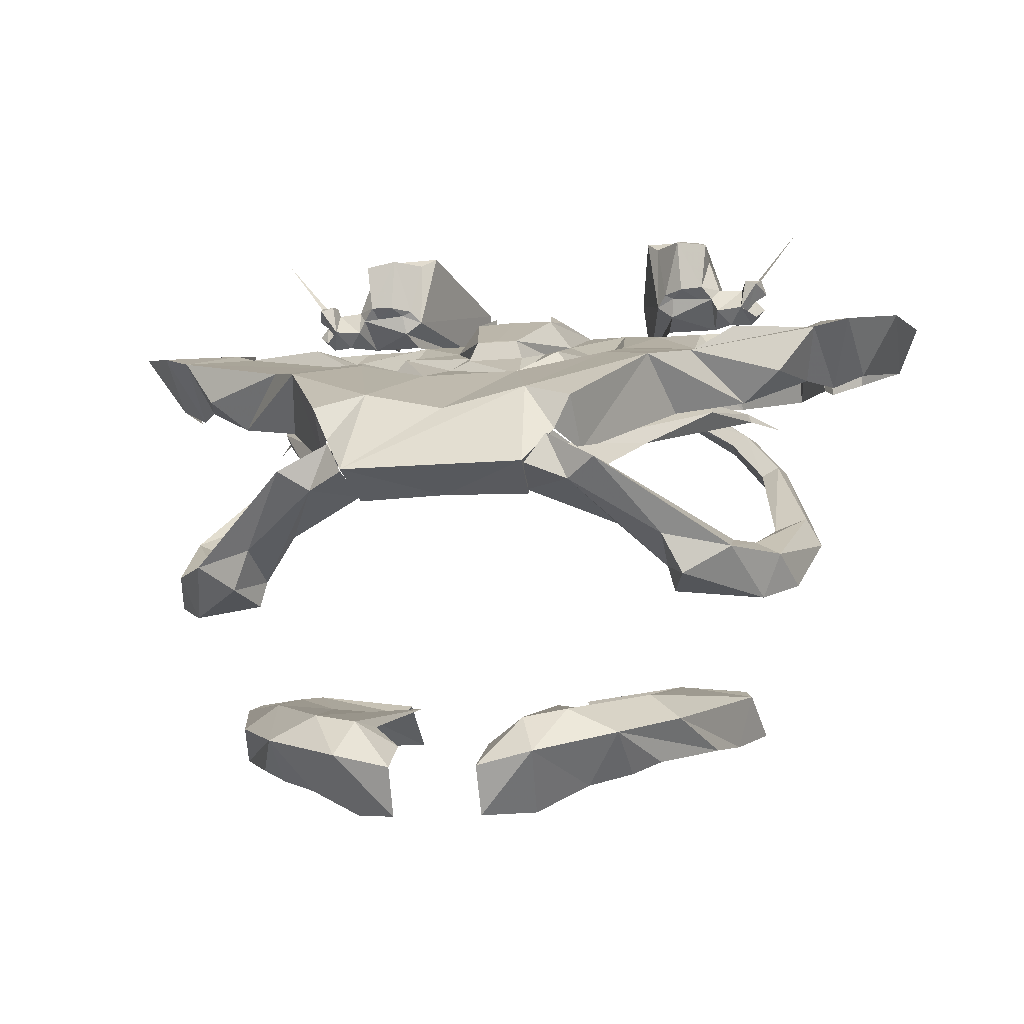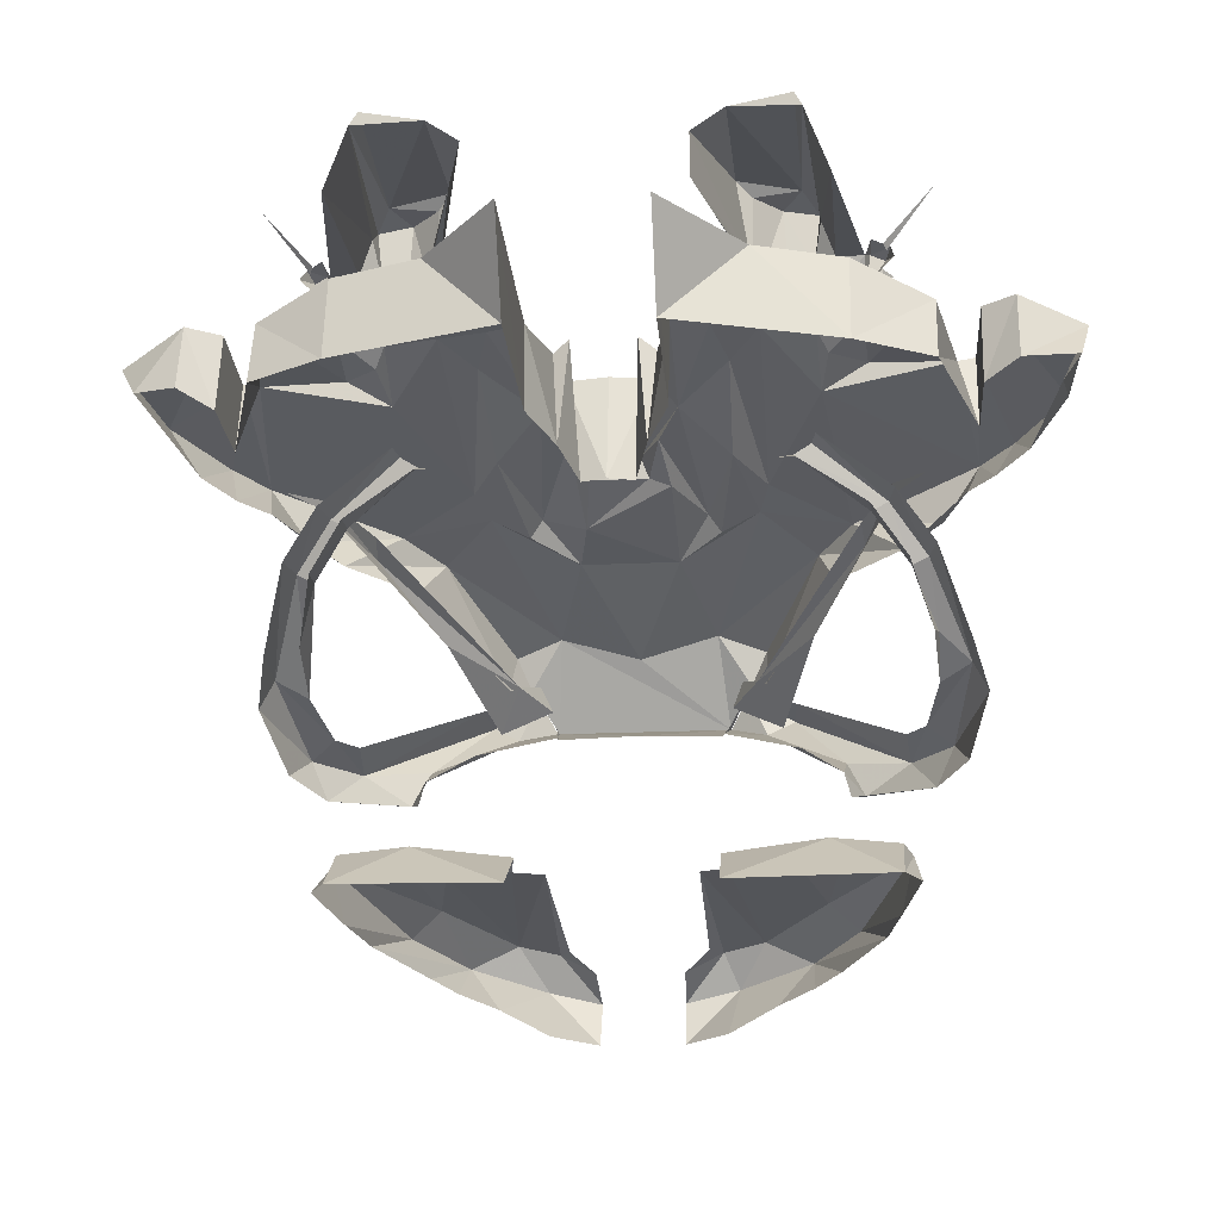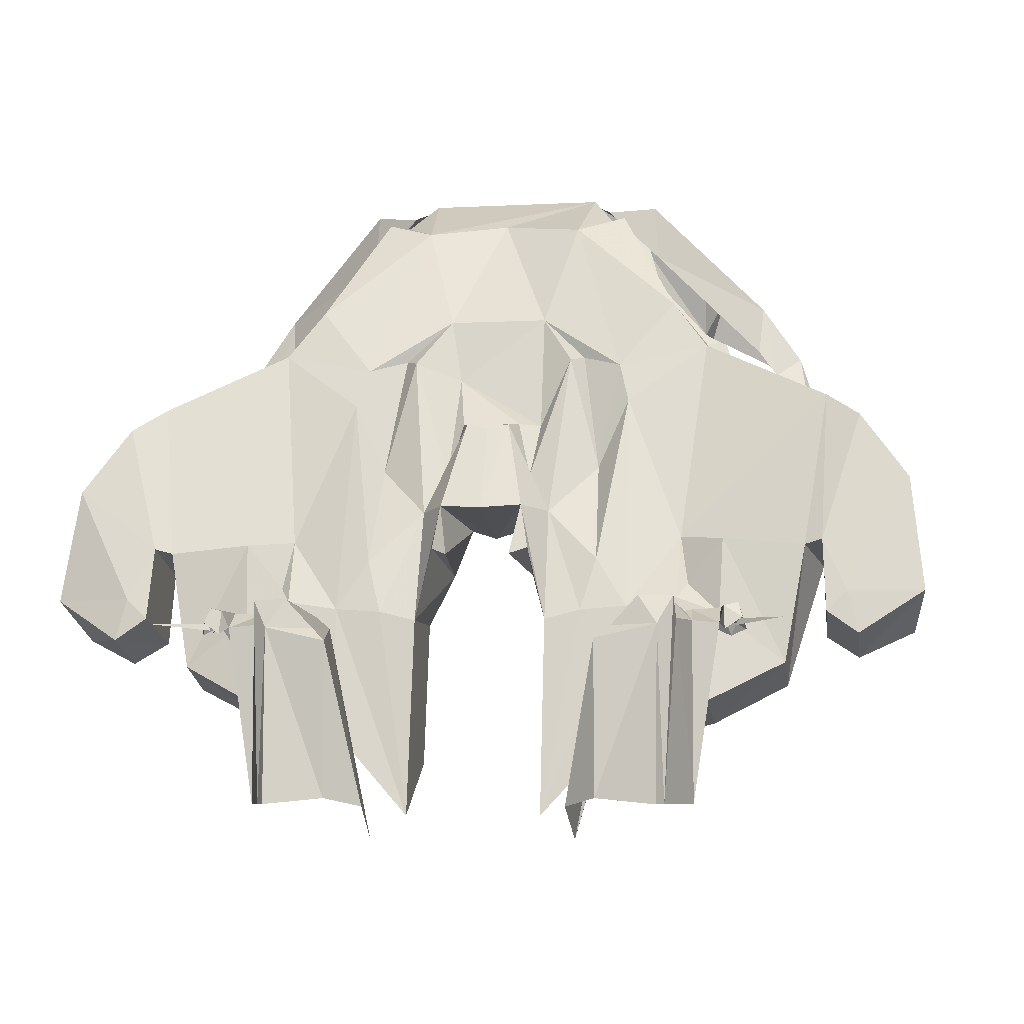
<metadata>
{"format":"obj","ext":"obj","renderer":"f3d","projection":"perspective","resolution":1024,"background":"white","views":[{"elev":-11.7,"azim":12.6,"up":"+Y"},{"elev":-17.1,"azim":-174.3,"up":"+Y"},{"elev":-6.9,"azim":-171.4,"up":"+Z"}]}
</metadata>
<code>
g mcg002_body_skin
v -1.402 0.7717 -1.809
v -1.552 0.4137 -1.2
v -1.546 0.4511 -1.472
v -1.37 0.7663 -1.627
v -1.231 0.98 -1.932
v -1.408 0.5098 -1.355
v -1.408 0.3442 -1.131
v -1.386 0.4831 -1.478
v -1.295 0.7289 -1.627
v -1.285 0.7129 -1.809
v -1.204 0.9747 -1.761
v -0.9052 1.22 -1.969
v -0.8839 1.204 -1.884
v -0.8091 1.156 -1.884
v -1.13 0.932 -1.761
v -1.124 0.9159 -1.932
v -0.8144 1.13 -1.937
v -0.7343 1.114 -1.969
v 1.553 0.4137 -1.2
v 1.403 0.7717 -1.809
v 1.547 0.4511 -1.472
v 1.376 0.7717 -1.627
v 1.232 0.98 -1.932
v 1.408 0.3442 -1.131
v 1.205 0.9747 -1.761
v 0.9061 1.22 -1.969
v 0.8847 1.204 -1.884
v 0.8099 1.156 -1.884
v 1.296 0.7289 -1.627
v 1.387 0.4831 -1.478
v 1.285 0.7129 -1.809
v 1.131 0.932 -1.761
v 1.125 0.9159 -1.932
v 0.8153 1.13 -1.937
v 0.7405 1.114 -1.969
v 1.553 0.4137 -1.2
v 1.35 0.232 -0.8153
v 1.408 0.3442 -1.131
v 1.472 0.1572 -0.7244
v 1.28 0.1518 -0.4466
v 1.259 0.2267 -0.687
v 0.7512 0.5098 -0.2222
v 1.622 0.2801 -1.205
v 1.547 0.4511 -1.472
v 1.531 0.03964 -0.9382
v 1.387 -0.04051 -0.7565
v 0.7351 0.4885 0.03964
v 0.5107 0.6167 -0.003108
v 1.066 0.01826 -0.3611
v 1.002 -0.02982 -0.5588
v 0.9702 0.08773 -0.5588
v 0.9809 0.1946 -0.297
v 0.6016 0.4083 -0.03517
v 0.4252 0.4671 0.0717
v 0.7725 0.2587 -0.3558
v 0.3932 0.3923 -0.1474
v -1.349 0.232 -0.8153
v -1.552 0.4137 -1.2
v -1.408 0.3442 -1.131
v -1.472 0.1572 -0.7244
v -1.279 0.1518 -0.4466
v -1.258 0.2267 -0.687
v -0.7503 0.5098 -0.2222
v -1.621 0.2801 -1.205
v -1.546 0.4511 -1.472
v -1.53 0.03964 -0.9382
v -1.386 -0.04051 -0.7565
v -0.7343 0.4885 0.03964
v -0.5098 0.6167 -0.003108
v -1.066 0.01826 -0.3611
v -1.001 -0.02982 -0.5588
v -0.9694 0.08773 -0.5588
v -0.98 0.1946 -0.297
v -0.6007 0.4083 -0.03517
v -0.4244 0.4671 0.0717
v -0.7717 0.2587 -0.3558
v -0.3923 0.3923 -0.1474
v 0.5748 0.6221 -0.2436
v 0.4413 0.5579 0.002235
v 0.4947 0.6701 -0.06723
v 0.6817 0.4297 -0.08326
v 0.858 0.7075 -0.6817
v 1.104 0.9694 -1.195
v 1.088 1.039 -1.302
v 1.237 1.033 -1.702
v 1.221 1.076 -1.702
v 1.366 1.039 -1.943
v -0.435 0.5579 0.002235
v -0.5686 0.6221 -0.2436
v -0.4885 0.6701 -0.06723
v -0.6808 0.4297 -0.08326
v -0.8518 0.7075 -0.6817
v -1.098 0.9694 -1.195
v -1.082 1.039 -1.302
v -1.237 1.033 -1.702
v -1.22 1.076 -1.702
v -1.365 1.039 -1.943
v 1.446 2.214 -2.237
v 1.216 1.947 -2.253
v 1.232 1.931 -2.221
v -1.226 1.931 -2.221
v -1.434 2.214 -2.237
v -1.21 1.947 -2.253
v -1.162 1.963 -2.269
v -1.156 1.936 -2.162
v -1.242 1.947 -2.215
v -1.135 1.904 -2.237
v -1.135 1.792 -2.162
v -1.22 1.915 -2.146
v -1.258 1.883 -2.269
v -1.204 1.84 -2.237
v -1.162 1.787 -2.226
v -1.204 1.749 -2.226
v -1.253 1.792 -2.258
v -1.178 1.723 -2.285
v -1.071 1.717 -2.237
v -1.001 1.782 -2.167
v -0.9587 1.733 -2.376
v -1.012 1.91 -2.226
v -1.012 1.91 -3.049
v -0.9747 1.851 -2.178
v -0.9533 2.075 -2.226
v -0.9052 2.198 -3.049
v -0.9213 1.91 -2.135
v -0.7449 1.776 -2.226
v -0.7075 1.728 -2.354
v -0.4671 1.83 -3.209
v -0.6648 1.84 -2.242
v -0.4564 2.102 -3.059
v -0.761 1.872 -2.194
v -0.948 2.145 -2.13
v -0.6007 2.23 -2.322
v -0.6007 2.22 -3.022
v -0.8999 1.862 -2.194
v -0.8091 1.904 -2.135
v -0.793 2.172 -2.13
v -0.7129 1.894 -2.194
v -0.6701 2.177 -2.263
v -0.8785 2.204 -2.258
v -0.8732 2.257 -3.049
v 1.168 1.936 -2.162
v 1.173 1.963 -2.269
v 1.248 1.947 -2.215
v 1.141 1.904 -2.237
v 1.141 1.792 -2.162
v 1.227 1.915 -2.146
v 1.269 1.883 -2.269
v 1.216 1.84 -2.237
v 1.168 1.787 -2.226
v 1.216 1.749 -2.226
v 1.259 1.792 -2.258
v 1.184 1.723 -2.285
v 1.077 1.717 -2.237
v 1.013 1.782 -2.167
v 0.9702 1.733 -2.376
v 1.018 1.91 -2.226
v 1.018 1.91 -3.049
v 0.9809 1.851 -2.178
v 0.9649 2.075 -2.226
v 0.9168 2.198 -3.049
v 0.9328 1.91 -2.135
v 0.7565 1.776 -2.226
v 0.7191 1.728 -2.354
v 0.4787 1.83 -3.209
v 0.6764 1.84 -2.242
v 0.4626 2.102 -3.059
v 0.7672 1.872 -2.194
v 0.9595 2.145 -2.13
v 0.6122 2.23 -2.322
v 0.6122 2.22 -3.022
v 0.9061 1.862 -2.194
v 0.8206 1.904 -2.135
v 0.8046 2.172 -2.13
v 0.7244 1.894 -2.194
v 0.6764 2.177 -2.263
v 0.8901 2.204 -2.258
v 0.8794 2.257 -3.049
v 0.2115 -0.7565 -0.1687
v 0.3878 -0.6496 -0.07791
v 0.2008 -0.8687 0.02895
v 0.329 -0.6603 -0.2222
v 0.3397 -0.4733 -1.098
v 0.4519 -0.8099 0.02895
v 0.2008 -1.077 -0.08326
v 0.4145 -1.056 -0.2489
v 0.6443 -0.9382 -0.2916
v 0.8046 -0.7191 -0.1367
v 0.8206 -0.8794 -0.4145
v 0.9382 -0.8206 -0.4893
v 1.147 -0.7351 -0.8634
v 0.5802 -0.6122 -0.1207
v 0.4733 -0.484 -1.211
v 1.034 -0.6283 -0.4519
v 1.211 -0.6924 -1.152
v 0.8901 -0.5107 -0.5107
v 1.269 -0.4466 -1.205
v 1.307 -0.6069 -1.456
v 1.232 -0.5909 -1.569
v 0.7832 -0.468 -1.061
v 0.9863 -0.3985 -1.184
v 0.9115 -0.3771 -1.296
v 0.4519 -0.4359 -1.296
v 0.4573 -0.6016 -1.569
v 1.232 -0.4092 -1.296
v -0.3816 -0.6496 -0.07791
v -0.2053 -0.7565 -0.1687
v -0.1946 -0.8687 0.02895
v -0.3228 -0.6603 -0.2222
v -0.3389 -0.4733 -1.098
v -0.4511 -0.8099 0.02895
v -0.1999 -1.077 -0.08326
v -0.4083 -1.056 -0.2489
v -0.6381 -0.9382 -0.2916
v -0.8037 -0.7191 -0.1367
v -0.8144 -0.8794 -0.4145
v -0.9373 -0.8206 -0.4893
v -1.146 -0.7351 -0.8634
v -0.5793 -0.6122 -0.1207
v -0.4671 -0.484 -1.211
v -1.028 -0.6283 -0.4519
v -1.21 -0.6924 -1.152
v -0.8839 -0.5107 -0.5107
v -1.269 -0.4466 -1.205
v -1.301 -0.6069 -1.456
v -1.226 -0.5909 -1.569
v -0.7823 -0.468 -1.061
v -0.9854 -0.3985 -1.184
v -0.9106 -0.3771 -1.296
v -0.4457 -0.4359 -1.296
v -0.4511 -0.6016 -1.569
v -1.226 -0.4092 -1.296
v 1.761 1.685 -2.274
v 1.611 1.301 -2.269
v 1.761 1.37 -2.37
v 1.969 1.397 -2.258
v 1.611 1.68 -2.172
v 1.601 1.237 -1.927
v 2.076 1.578 -2.076
v 1.713 1.659 -2.076
v 2.001 1.509 -1.537
v 1.82 1.231 -1.638
v 1.601 1.589 -1.83
v 1.782 1.418 -1.221
v 1.622 1.354 -1.115
v 1.676 1.151 -1.547
v 1.558 1.146 -1.36
v 1.521 1.568 -1.852
v 0.9382 1.472 -1.798
v 1.424 1.327 -2.498
v 1.456 1.119 -1.029
v 1.275 0.98 -1.093
v 1.05 1.194 -0.8313
v 1.419 1.632 -2.402
v 1.077 1.349 -2.675
v 0.8794 1.124 -0.6016
v 0.9649 0.8999 -0.9061
v 0.6176 0.5953 -0.2863
v 1.141 1.589 -1.82
v 0.6069 0.8091 -0.08326
v 0.3825 0.8785 -0.1527
v 0.5374 0.6488 -0.06188
v 0.6229 1.237 -0.9221
v 0.6764 1.301 -1.109
v 0.4199 0.4724 0.09307
v -0.419 0.4724 0.09307
v 0.4252 0.4778 0.03964
v 0.3985 0.3763 -0.1634
v 0.003108 0.3869 -0.1634
v -0.3923 0.3763 -0.1634
v -0.419 0.4778 0.03964
v -0.5312 0.6488 -0.06188
v 0.003108 0.7823 -0.1046
v -0.3763 0.8785 -0.1527
v -0.232 1.092 -0.6603
v 0.2329 1.092 -0.6603
v -0.606 0.8091 -0.08326
v -0.6114 0.5953 -0.2863
v -0.8785 1.124 -0.6016
v -0.9587 0.8999 -0.9061
v -1.274 0.98 -1.093
v -0.6221 1.237 -0.9221
v -1.044 1.194 -0.8313
v -1.45 1.119 -1.029
v -1.621 1.354 -1.115
v -0.932 1.472 -1.798
v -1.552 1.146 -1.36
v -1.669 1.151 -1.547
v -0.6701 1.301 -1.109
v -1.776 1.418 -1.221
v -1.819 1.237 -1.638
v -2.001 1.509 -1.537
v -1.931 1.317 -2.221
v -1.595 1.589 -1.83
v -2.059 1.616 -2.076
v -2.011 1.418 -2.258
v -1.755 1.37 -2.37
v -1.707 1.659 -2.076
v -1.755 1.685 -2.274
v -1.605 1.301 -2.269
v -1.611 1.68 -2.172
v -1.595 1.237 -1.927
v -1.514 1.568 -1.852
v -1.418 1.327 -2.498
v -1.418 1.621 -2.402
v -1.071 1.349 -2.675
v -1.135 1.589 -1.82
v -1.071 1.744 -2.579
v -1.119 1.648 -2.172
v -0.6701 1.76 -2.707
v -0.3068 1.391 -2.862
v -0.9694 1.557 -2.028
v -0.9213 1.632 -2.098
v -0.6862 1.643 -2.135
v -0.3068 1.824 -3.102
v -0.3015 1.279 -2.194
v -0.3068 1.669 -2.194
v -0.1892 1.21 -1.948
v -0.4724 1.659 -2.151
v -0.3015 1.477 -1.665
v -0.1892 1.621 -1.649
v -0.5419 1.589 -1.905
v -0.5259 1.327 -1.44
v -0.2267 1.669 -1.857
v -0.1465 1.723 -1.889
v -0.1198 1.124 -1.718
v 0.003108 1.124 -1.756
v -0.4404 1.162 -0.8687
v -0.3816 1.242 -0.8901
v -0.09841 1.408 -1.232
v -0.1999 1.397 -1.478
v -0.2373 1.269 -1.221
v 0.1741 1.162 -0.9702
v -0.1358 1.311 -1.216
v 0.1046 1.408 -1.232
v 0.003108 1.632 -1.66
v 0.003108 1.418 -1.248
v 0.003108 1.632 -1.66
v 0.1955 1.621 -1.649
v 0.3023 1.477 -1.665
v 0.1207 1.124 -1.718
v 0.1367 1.311 -1.216
v 0.2008 1.397 -1.478
v 0.3878 1.242 -0.8901
v 0.4466 1.162 -0.8687
v 0.5267 1.327 -1.44
v 0.5481 1.589 -1.905
v 0.6924 1.643 -2.135
v 0.4787 1.659 -2.151
v 0.3077 1.669 -2.194
v 0.313 1.824 -3.102
v 0.9275 1.632 -2.098
v 0.671 1.76 -2.707
v 0.9756 1.557 -2.028
v 1.125 1.648 -2.172
v 1.077 1.744 -2.579
v 0.313 1.391 -2.862
v 0.3077 1.279 -2.194
v 0.1955 1.21 -1.948
v 0.2275 1.669 -1.857
v 0.1527 1.723 -1.889
g mcg002_body_skin_0
f 3 2 1
f 4 1 2
f 1 4 5
f 2 6 4
f 2 7 6
f 8 6 7
f 6 8 9
f 9 4 6
f 10 9 8
f 11 5 4
f 4 9 11
f 5 11 12
f 13 12 11
f 13 11 14
f 9 10 15
f 15 11 9
f 15 14 11
f 16 15 10
f 16 17 15
f 14 15 17
f 14 17 18
f 21 20 19
f 22 19 20
f 20 23 22
f 19 22 24
f 25 22 23
f 23 26 25
f 27 25 26
f 27 28 25
f 29 24 22
f 22 25 29
f 24 29 30
f 31 30 29
f 32 29 25
f 29 32 31
f 32 25 28
f 33 31 32
f 33 32 34
f 28 34 32
f 28 35 34
f 38 37 36
f 39 36 37
f 39 37 40
f 41 40 37
f 41 42 40
f 39 43 36
f 44 36 43
f 45 43 39
f 39 46 45
f 39 40 46
f 47 40 42
f 42 48 47
f 40 49 46
f 50 46 49
f 50 49 51
f 49 40 52
f 40 47 52
f 52 51 49
f 47 48 53
f 53 52 47
f 52 53 51
f 54 53 48
f 55 51 53
f 54 56 53
f 55 53 56
f 59 58 57
f 60 57 58
f 60 61 57
f 62 57 61
f 62 61 63
f 60 58 64
f 65 64 58
f 66 60 64
f 67 60 66
f 61 60 67
f 68 63 61
f 63 68 69
f 70 61 67
f 67 71 70
f 71 72 70
f 70 73 61
f 61 73 68
f 73 70 72
f 68 74 69
f 74 68 73
f 73 72 74
f 75 69 74
f 76 74 72
f 75 74 77
f 76 77 74
f 80 79 78
f 79 81 78
f 81 82 78
f 78 82 83
f 84 78 83
f 85 83 82
f 84 83 86
f 83 85 86
f 87 86 85
f 90 89 88
f 88 89 91
f 92 91 89
f 89 93 92
f 94 93 89
f 95 92 93
f 94 96 93
f 93 96 95
f 97 95 96
f 100 99 98
f 99 100 98
f 103 102 101
f 101 102 103
f 106 105 104
f 107 104 105
f 107 105 108
f 105 106 109
f 109 108 105
f 106 110 109
f 110 111 109
f 112 109 111
f 109 112 108
f 112 111 113
f 112 113 108
f 114 113 111
f 115 113 114
f 113 115 108
f 115 116 108
f 117 108 116
f 117 107 108
f 116 118 117
f 107 117 119
f 119 120 107
f 121 117 118
f 117 121 119
f 122 120 119
f 120 122 123
f 122 119 124
f 124 119 121
f 121 118 125
f 126 125 118
f 126 127 125
f 128 125 127
f 127 129 128
f 125 130 121
f 125 128 130
f 131 123 122
f 131 122 124
f 132 128 129
f 133 132 129
f 124 121 134
f 130 134 121
f 124 134 135
f 130 135 134
f 131 124 136
f 136 124 135
f 137 135 130
f 137 130 128
f 135 137 136
f 137 128 138
f 128 132 138
f 138 136 137
f 131 136 139
f 139 136 138
f 138 132 139
f 139 123 131
f 132 133 139
f 123 140 133
f 140 139 133
f 139 140 123
f 143 142 141
f 142 144 141
f 141 144 145
f 141 146 143
f 146 141 145
f 147 143 146
f 148 147 146
f 149 148 146
f 146 145 149
f 149 150 148
f 150 149 145
f 151 148 150
f 152 151 150
f 152 150 145
f 153 152 145
f 154 153 145
f 144 154 145
f 153 154 155
f 144 156 154
f 156 144 157
f 158 155 154
f 158 154 156
f 159 156 157
f 157 160 159
f 159 161 156
f 156 161 158
f 158 162 155
f 163 155 162
f 163 162 164
f 165 164 162
f 164 165 166
f 167 162 158
f 162 167 165
f 168 159 160
f 159 168 161
f 169 166 165
f 170 166 169
f 161 171 158
f 167 158 171
f 161 172 171
f 167 171 172
f 168 173 161
f 173 172 161
f 174 167 172
f 174 165 167
f 172 173 174
f 165 174 175
f 169 165 175
f 175 174 173
f 168 176 173
f 173 176 175
f 175 176 169
f 176 168 160
f 169 176 170
f 176 160 177
f 177 170 176
f 160 170 177
f 180 179 178
f 181 178 179
f 181 179 182
f 179 180 183
f 180 184 183
f 184 185 183
f 185 186 183
f 187 183 186
f 186 188 187
f 188 189 187
f 189 190 187
f 182 179 191
f 179 183 191
f 187 191 183
f 182 191 192
f 190 193 187
f 190 194 193
f 191 187 195
f 193 195 187
f 196 193 194
f 193 196 195
f 196 194 197
f 197 198 196
f 192 191 199
f 199 191 195
f 200 195 196
f 199 195 200
f 199 201 192
f 199 200 201
f 201 202 192
f 202 201 203
f 203 201 198
f 196 204 200
f 204 196 198
f 201 204 198
f 204 201 200
f 207 206 205
f 208 205 206
f 208 209 205
f 205 210 207
f 207 210 211
f 211 210 212
f 212 210 213
f 214 213 210
f 213 214 215
f 216 215 214
f 217 216 214
f 205 209 218
f 205 218 210
f 214 210 218
f 209 219 218
f 220 217 214
f 217 220 221
f 218 222 214
f 220 214 222
f 223 221 220
f 220 222 223
f 223 224 221
f 224 223 225
f 219 226 218
f 218 226 222
f 227 223 222
f 226 227 222
f 228 226 219
f 227 226 228
f 229 228 219
f 229 230 228
f 230 225 228
f 231 223 227
f 231 227 228
f 228 225 231
f 231 225 223
f 234 233 232
f 235 234 232
f 236 232 233
f 233 237 236
f 232 238 235
f 232 236 239
f 239 238 232
f 240 235 238
f 238 239 240
f 240 241 235
f 236 242 239
f 242 236 237
f 242 240 239
f 243 241 240
f 240 242 243
f 243 242 244
f 245 241 243
f 243 244 245
f 246 245 244
f 247 242 237
f 247 244 242
f 247 248 244
f 237 249 247
f 244 250 246
f 250 251 246
f 250 244 252
f 251 250 252
f 252 244 248
f 253 247 249
f 249 254 253
f 251 252 255
f 256 251 255
f 256 255 257
f 258 248 247
f 247 253 258
f 259 257 255
f 260 259 255
f 261 257 259
f 261 259 260
f 255 252 262
f 255 262 260
f 252 248 263
f 263 262 252
f 260 264 261
f 264 260 265
f 266 261 264
f 266 264 267
f 268 267 264
f 265 268 264
f 269 268 265
f 265 270 269
f 270 265 271
f 272 265 260
f 273 271 265
f 272 273 265
f 273 272 274
f 260 275 272
f 275 260 262
f 275 274 272
f 276 271 273
f 277 271 276
f 276 278 277
f 273 278 276
f 279 277 278
f 280 279 278
f 278 273 281
f 274 281 273
f 282 280 278
f 278 281 282
f 283 280 282
f 284 283 282
f 284 282 285
f 280 283 286
f 283 284 286
f 286 284 287
f 288 282 281
f 282 288 285
f 289 287 284
f 287 289 290
f 289 291 290
f 290 291 292
f 289 284 293
f 291 289 293
f 292 291 294
f 294 295 292
f 295 294 296
f 294 291 297
f 293 297 291
f 298 296 294
f 294 297 298
f 296 298 299
f 300 298 297
f 300 299 298
f 300 297 293
f 299 300 301
f 293 301 300
f 302 293 284
f 302 301 293
f 301 302 303
f 302 284 285
f 304 303 302
f 303 304 305
f 306 302 285
f 302 306 304
f 307 305 304
f 308 304 306
f 307 304 308
f 309 305 307
f 305 309 310
f 306 311 308
f 311 306 285
f 312 307 308
f 312 308 311
f 311 285 312
f 309 307 312
f 285 313 312
f 313 309 312
f 313 285 288
f 314 310 309
f 314 309 313
f 310 314 315
f 316 315 314
f 315 316 317
f 313 318 314
f 314 318 316
f 316 318 319
f 319 320 316
f 318 313 321
f 321 313 288
f 318 321 319
f 288 322 321
f 322 319 321
f 281 322 288
f 323 317 316
f 323 316 320
f 324 317 323
f 324 323 320
f 317 324 325
f 320 325 324
f 325 320 326
f 281 327 322
f 274 327 281
f 328 322 327
f 322 328 319
f 327 274 328
f 320 319 329
f 330 319 328
f 330 329 319
f 331 328 274
f 330 328 331
f 331 274 332
f 275 332 274
f 330 331 333
f 333 329 330
f 331 332 333
f 329 333 334
f 320 329 335
f 335 326 320
f 336 335 329
f 336 329 334
f 335 336 326
f 337 326 336
f 336 334 337
f 337 338 326
f 338 337 334
f 338 334 339
f 340 326 338
f 341 334 333
f 333 332 341
f 341 342 334
f 342 341 332
f 342 339 334
f 342 332 343
f 342 343 339
f 332 275 343
f 344 343 275
f 344 275 262
f 343 344 345
f 262 345 344
f 345 339 343
f 262 263 345
f 345 263 346
f 345 346 339
f 346 263 347
f 347 263 248
f 348 339 346
f 348 346 347
f 348 349 339
f 339 349 338
f 347 350 348
f 350 349 348
f 248 351 347
f 352 350 347
f 347 351 352
f 353 351 248
f 353 248 258
f 258 354 353
f 351 353 354
f 354 258 253
f 355 351 354
f 253 355 354
f 355 352 351
f 355 253 254
f 352 355 254
f 254 356 352
f 350 352 356
f 356 357 350
f 349 350 357
f 357 358 349
f 359 349 358
f 359 338 349
f 360 359 358
f 359 360 338
f 358 340 360
f 338 360 340

</code>
